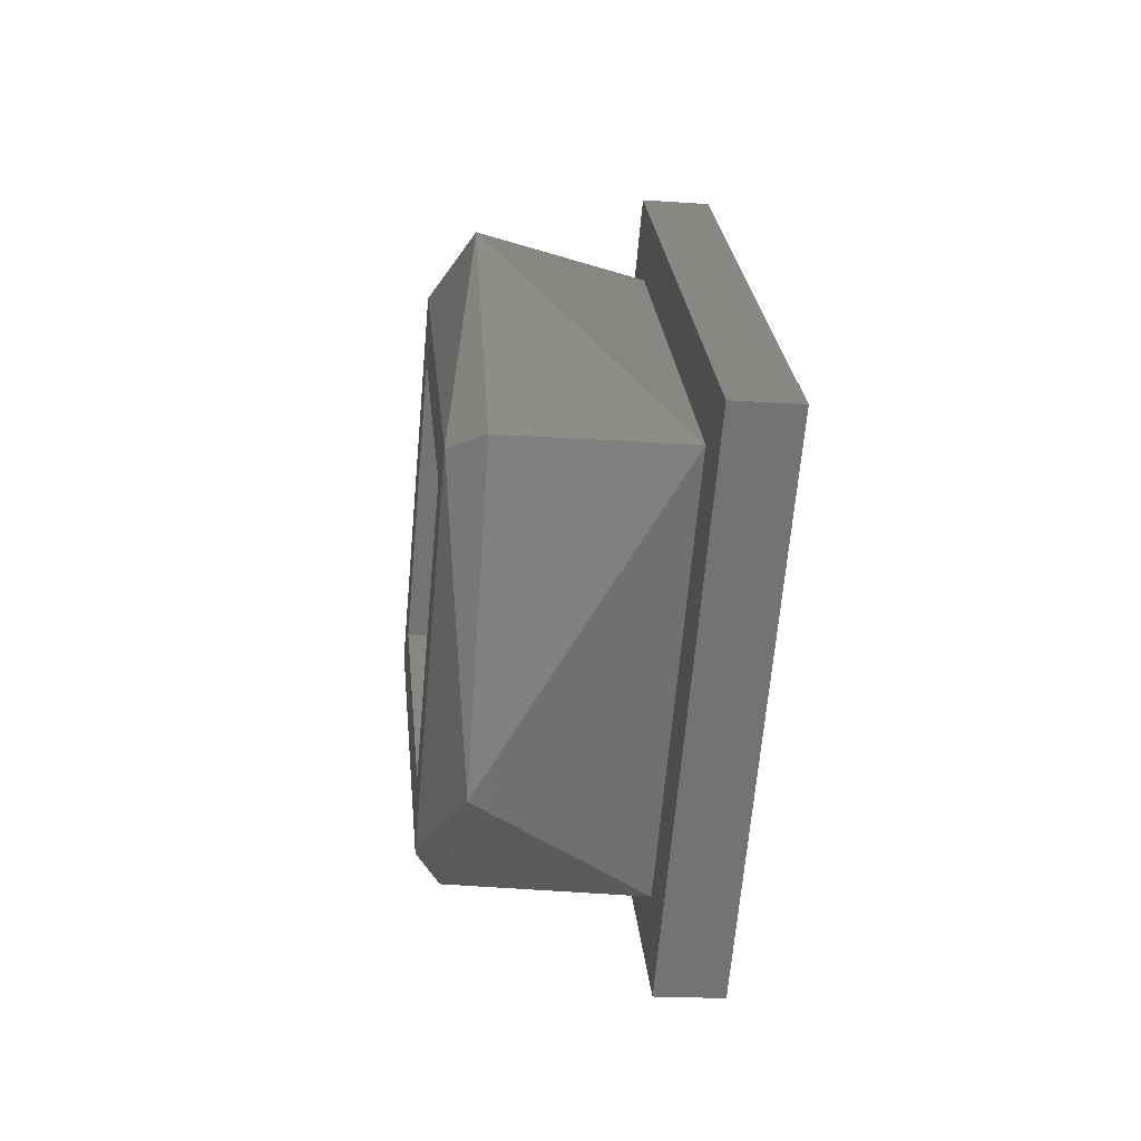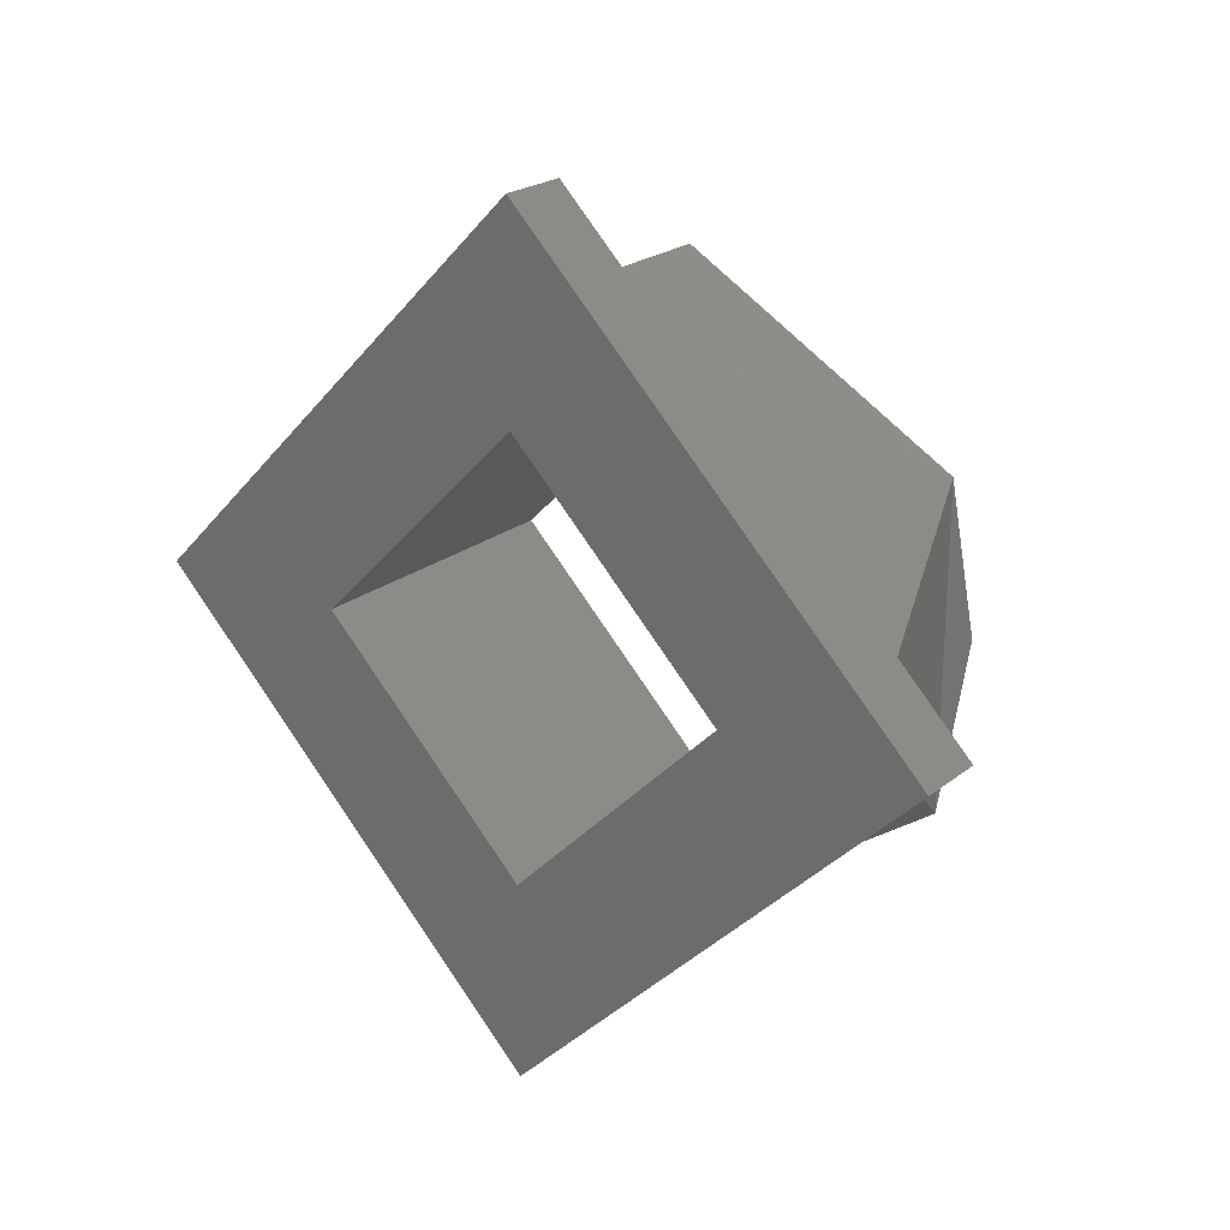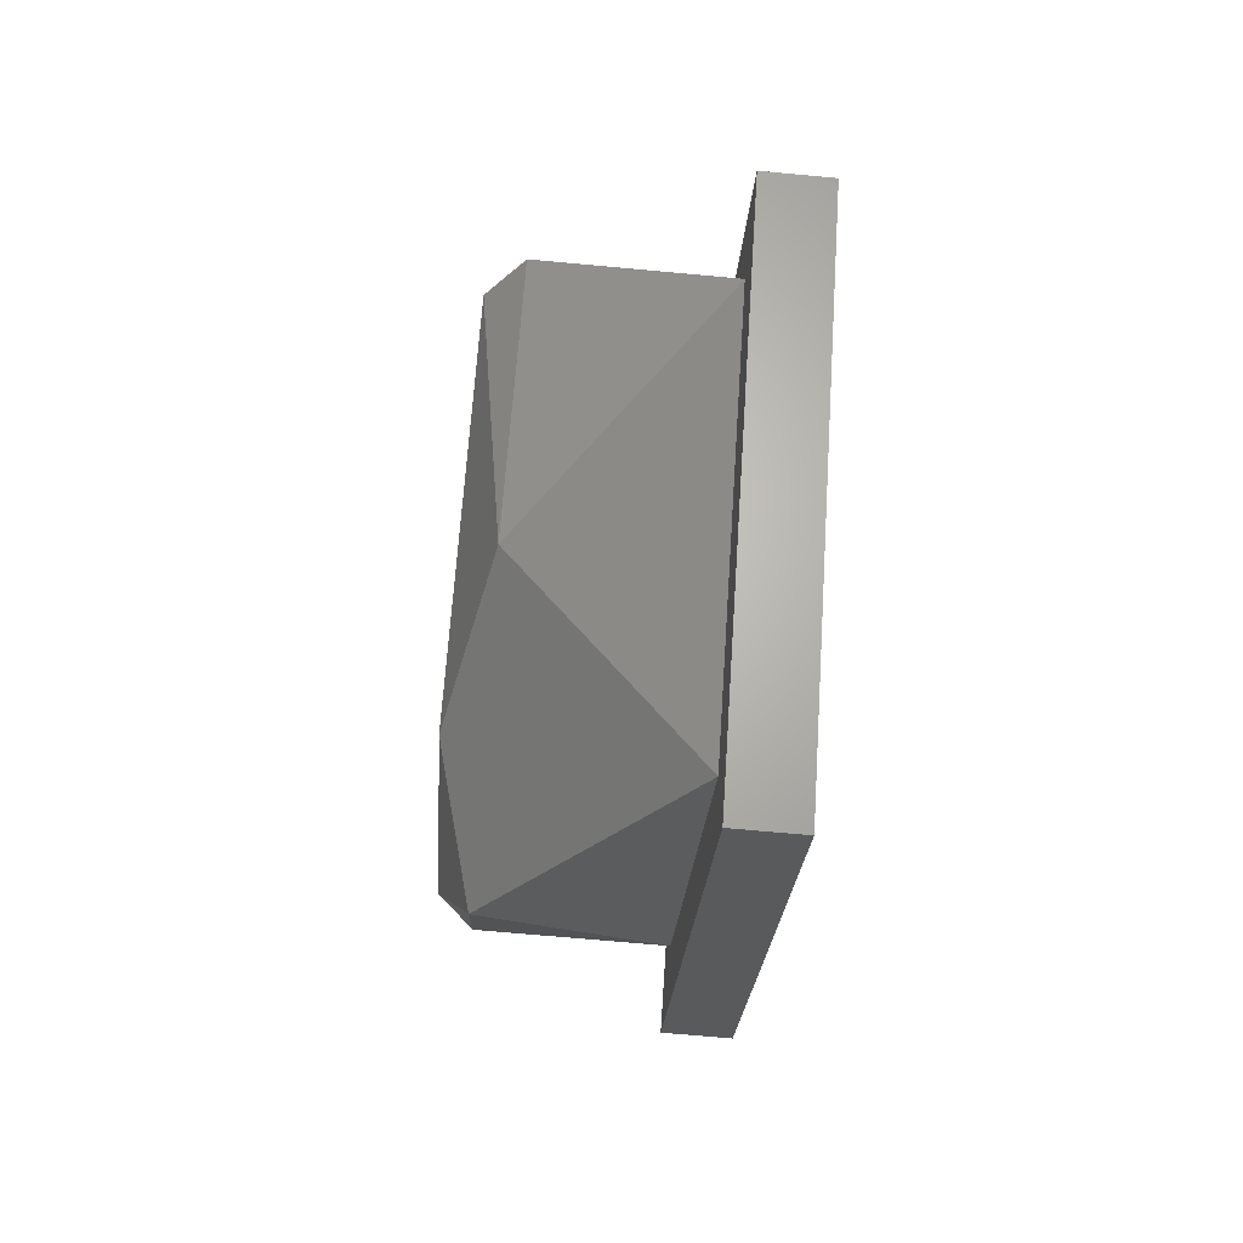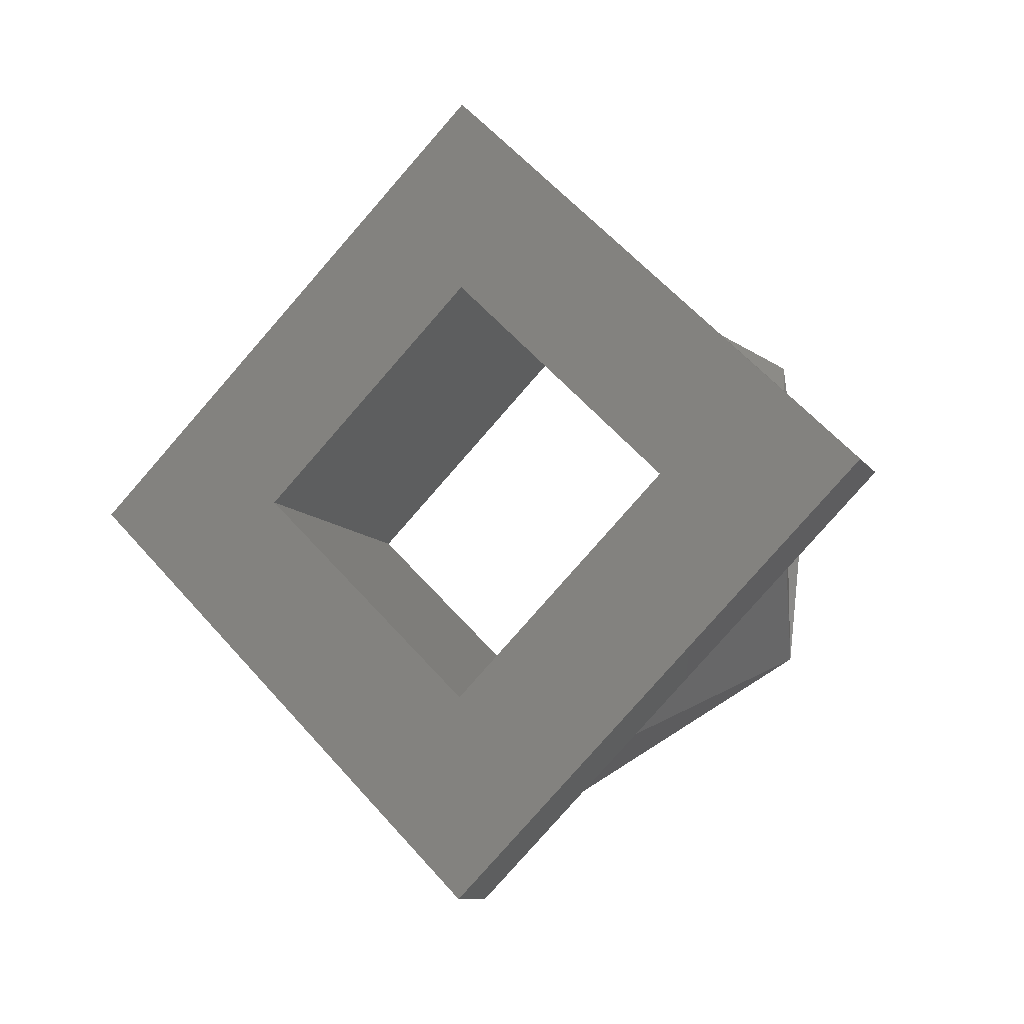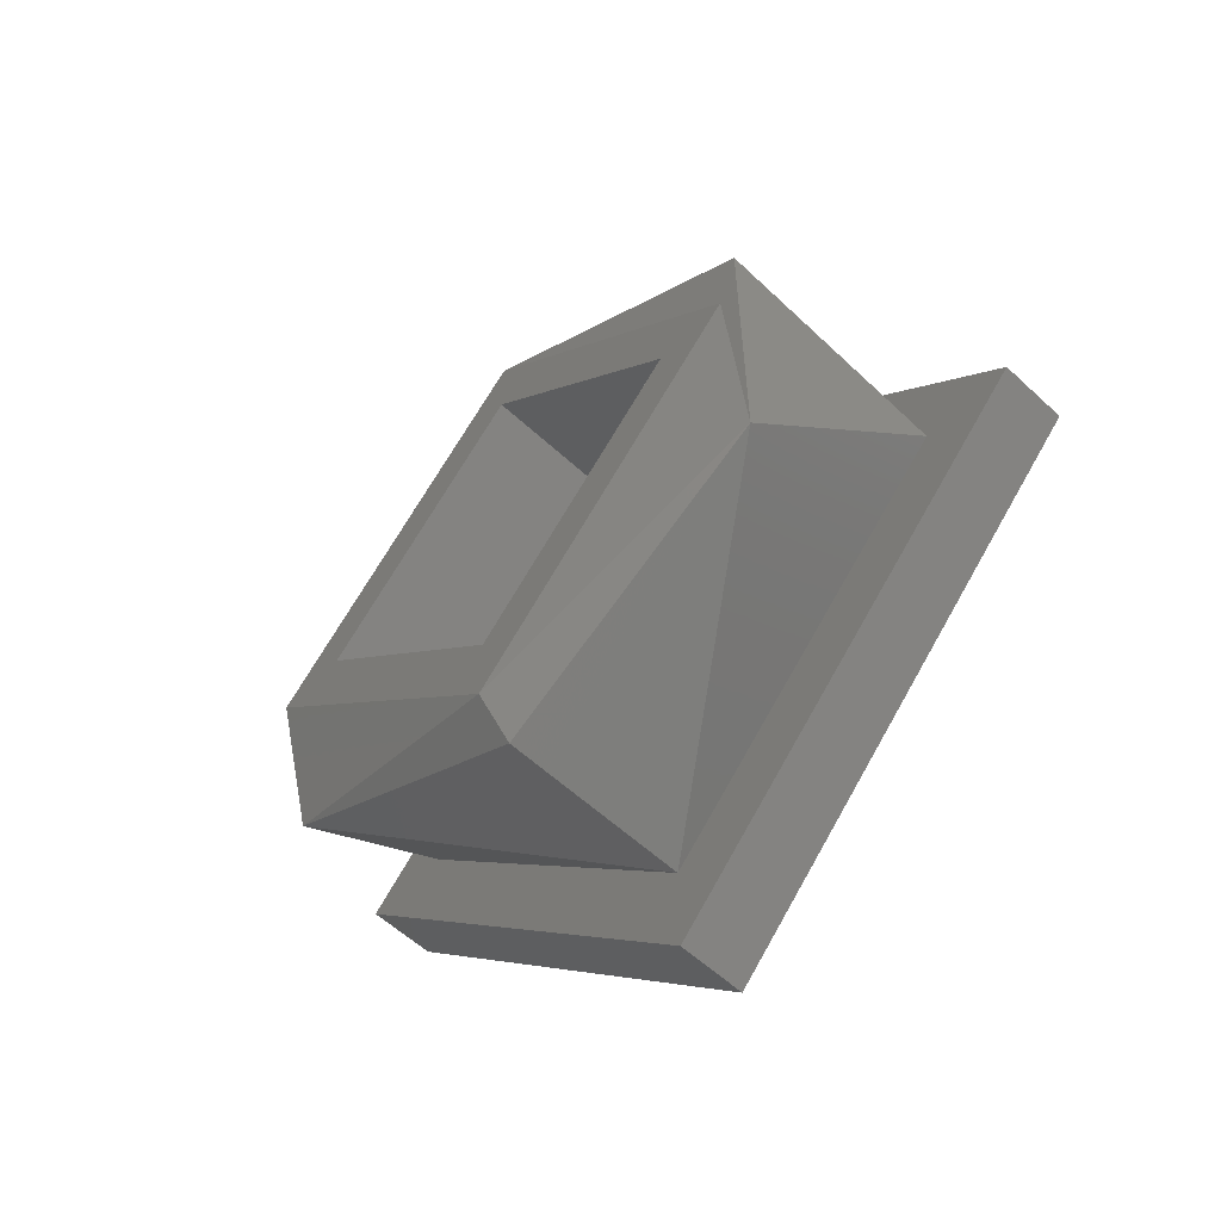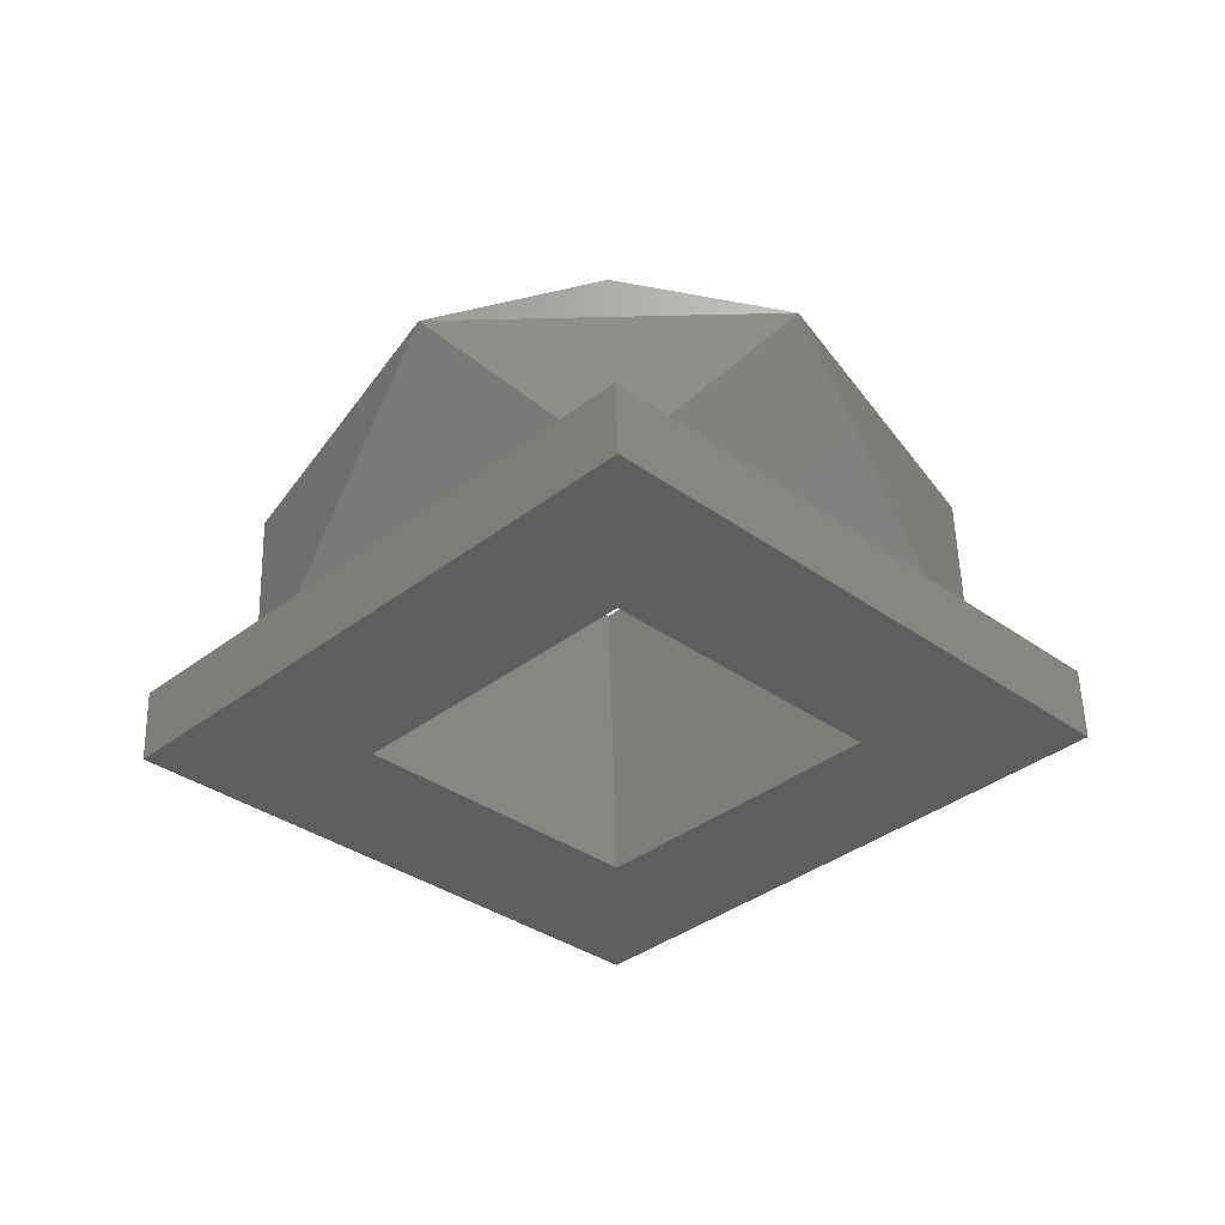
<metadata>
{"format":"stl","ext":"stl","renderer":"f3d","projection":"perspective","resolution":1024,"background":"white","views":[{"elev":-20.3,"azim":172.8,"up":"+Z"},{"elev":22.6,"azim":-52.9,"up":"+Y"},{"elev":-69.1,"azim":174.7,"up":"+Z"},{"elev":-10.2,"azim":-68.6,"up":"+Y"},{"elev":-58.1,"azim":136.3,"up":"+Y"},{"elev":55.1,"azim":-91.6,"up":"+Z"}]}
</metadata>
<code>
# stl→obj: 30 verts, 60 faces
v 0.0868 0.1065 0.6264
v 0.0868 0.1042 0.6224
v 0.0873 0.1047 0.6224
v 0.0873 0.1088 0.6265
v 0.0868 0.1112 0.6264
v 0.0873 0.113 0.6224
v 0.0868 0.1135 0.6224
v 0.0868 0.1112 0.6183
v 0.0873 0.1088 0.6182
v 0.0868 0.1065 0.6183
v 0.0873 0.1057 0.6224
v 0.0873 0.1088 0.6255
v 0.0873 0.1119 0.6224
v 0.0873 0.1088 0.6193
v 0.0841 0.1135 0.6224
v 0.0841 0.1088 0.6177
v 0.0841 0.1042 0.6224
v 0.0841 0.1088 0.627
v 0.0841 0.1088 0.6284
v 0.0841 0.1028 0.6224
v 0.0841 0.1088 0.6164
v 0.0841 0.1148 0.6224
v 0.0831 0.1028 0.6224
v 0.0831 0.1088 0.6164
v 0.0831 0.1148 0.6224
v 0.0831 0.1088 0.6284
v 0.0831 0.1057 0.6224
v 0.0831 0.1088 0.6255
v 0.0831 0.1119 0.6224
v 0.0831 0.1088 0.6193
f 1 2 3
f 4 1 3
f 5 1 4
f 6 5 4
f 7 5 6
f 8 7 6
f 9 8 6
f 10 8 9
f 3 10 9
f 2 10 3
f 11 4 3
f 12 4 11
f 13 4 12
f 9 13 14
f 9 14 11
f 9 11 3
f 6 13 9
f 6 4 13
f 15 7 8
f 16 8 10
f 16 15 8
f 17 10 2
f 17 2 1
f 17 16 10
f 18 1 5
f 18 17 1
f 15 5 7
f 15 18 5
f 17 19 20
f 18 19 17
f 15 19 18
f 21 15 16
f 21 16 17
f 21 17 20
f 22 15 21
f 22 19 15
f 21 20 23
f 21 23 24
f 22 24 25
f 22 21 24
f 19 25 26
f 19 22 25
f 20 26 23
f 20 19 26
f 27 23 26
f 28 27 26
f 29 28 26
f 24 27 30
f 24 30 29
f 24 23 27
f 25 29 26
f 25 24 29
f 14 27 11
f 14 30 27
f 13 29 30
f 13 30 14
f 12 28 29
f 12 29 13
f 11 27 28
f 11 28 12

</code>
